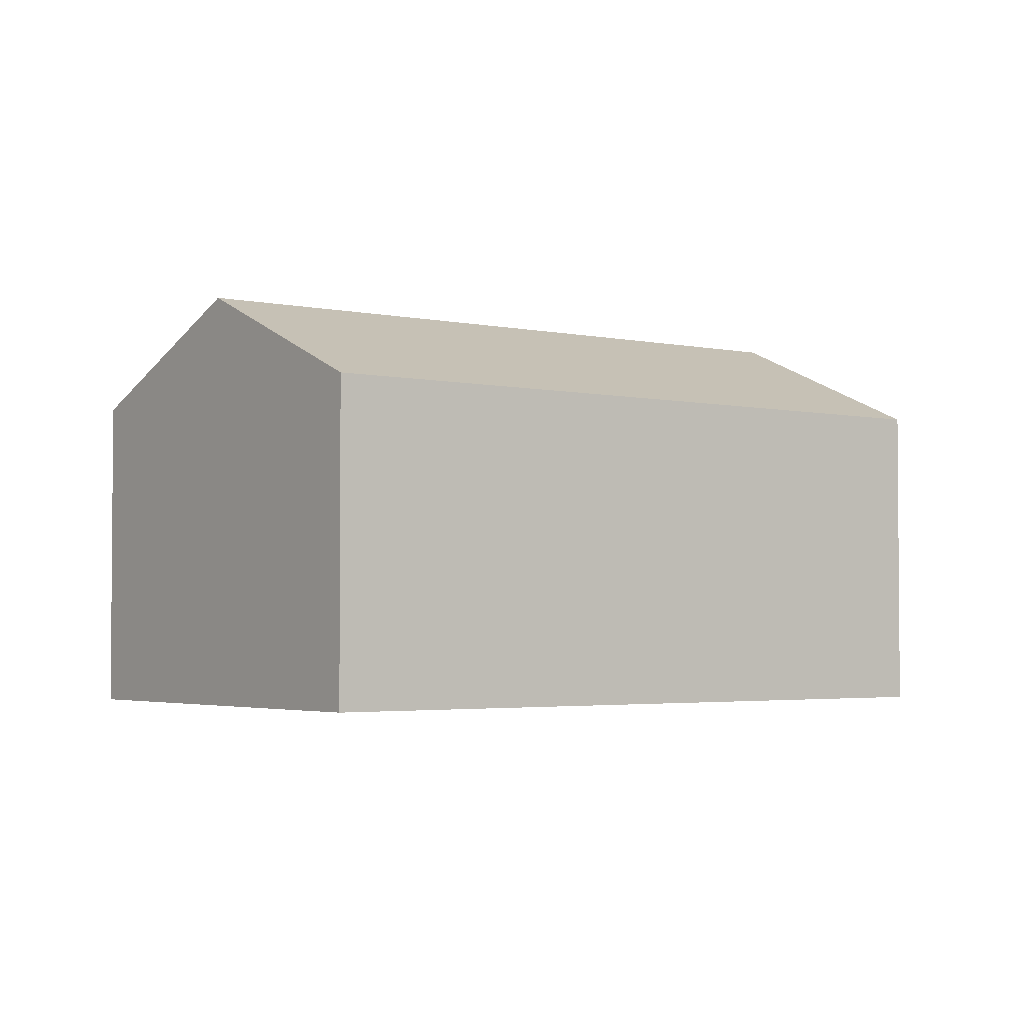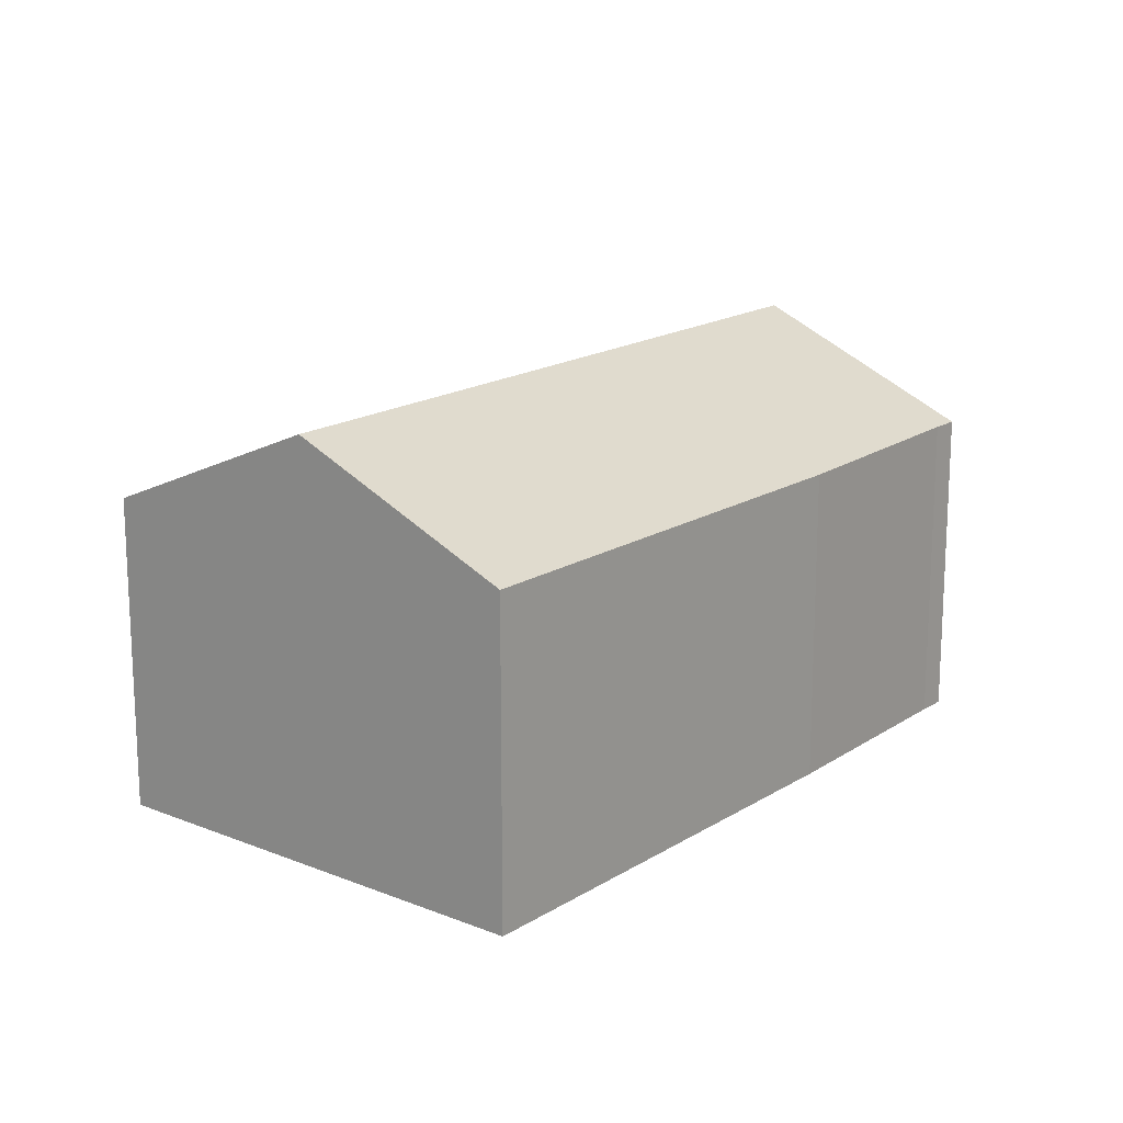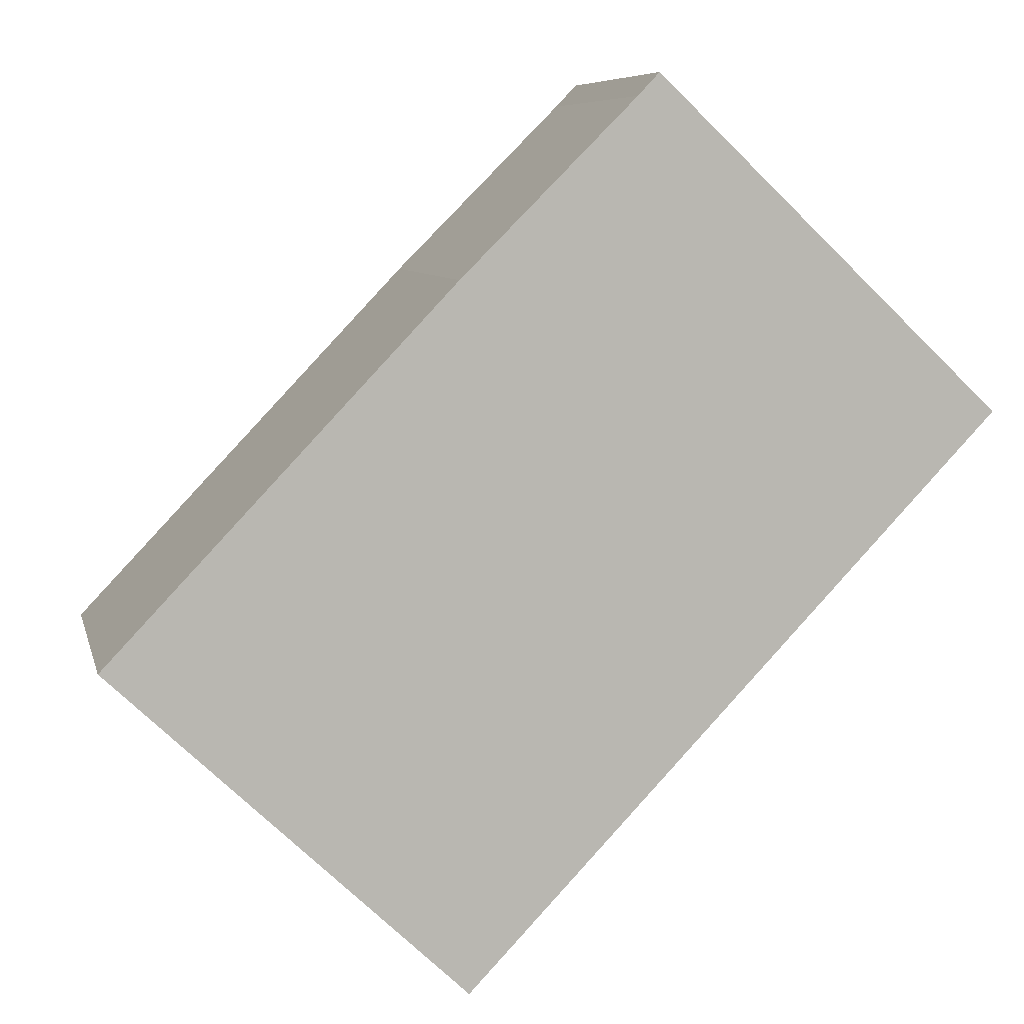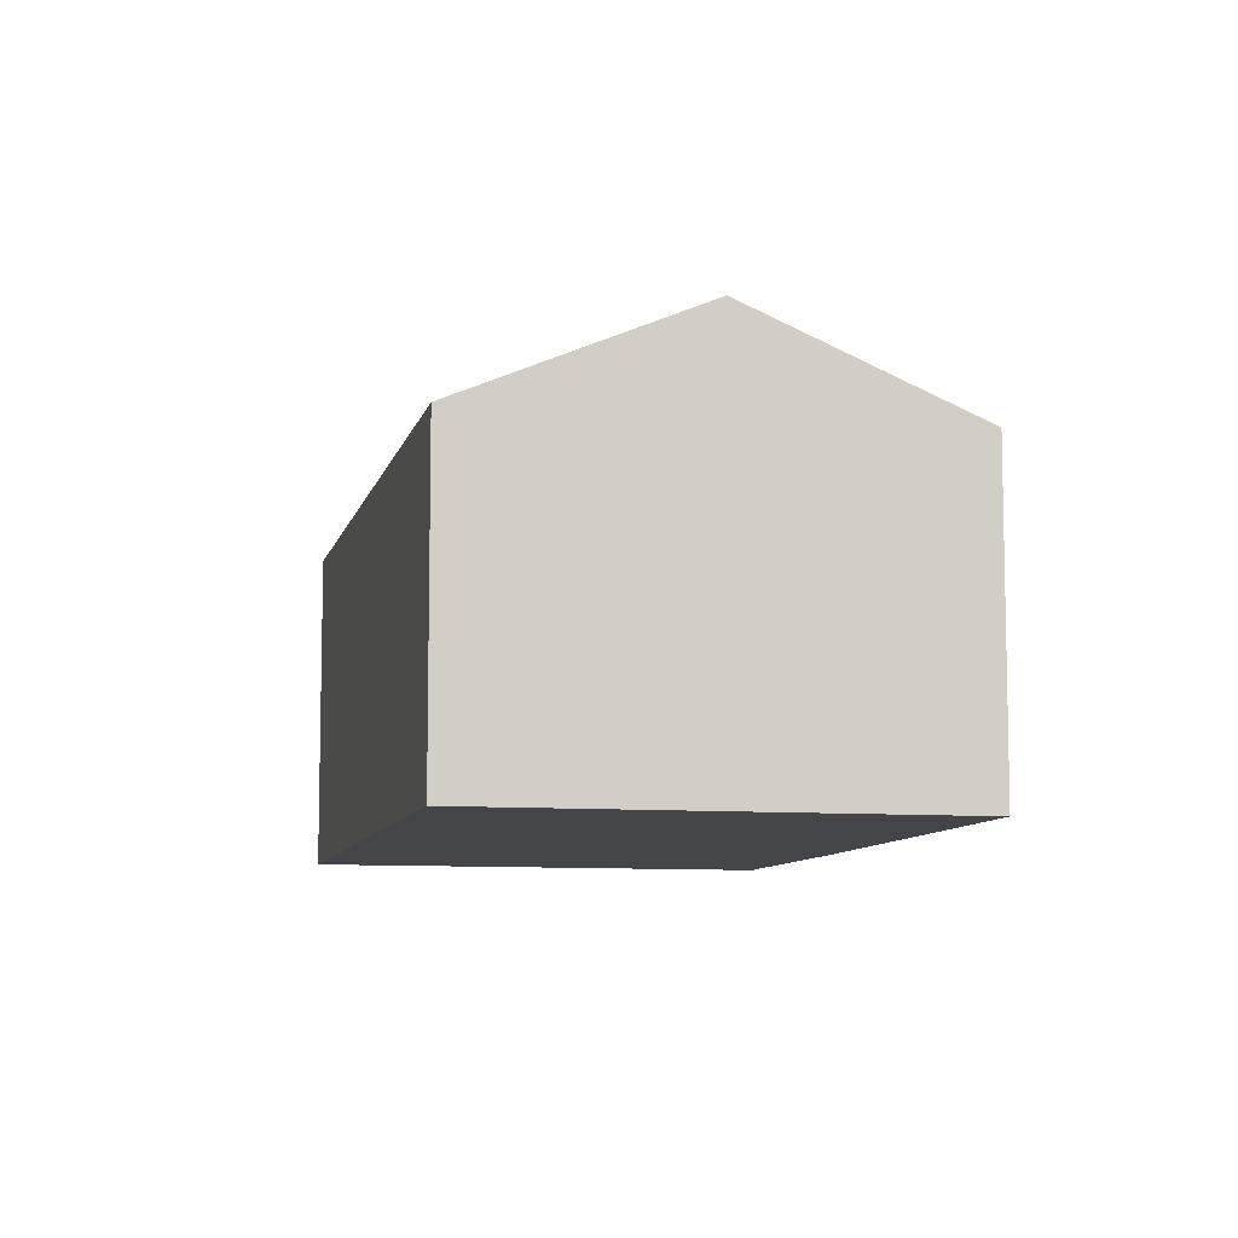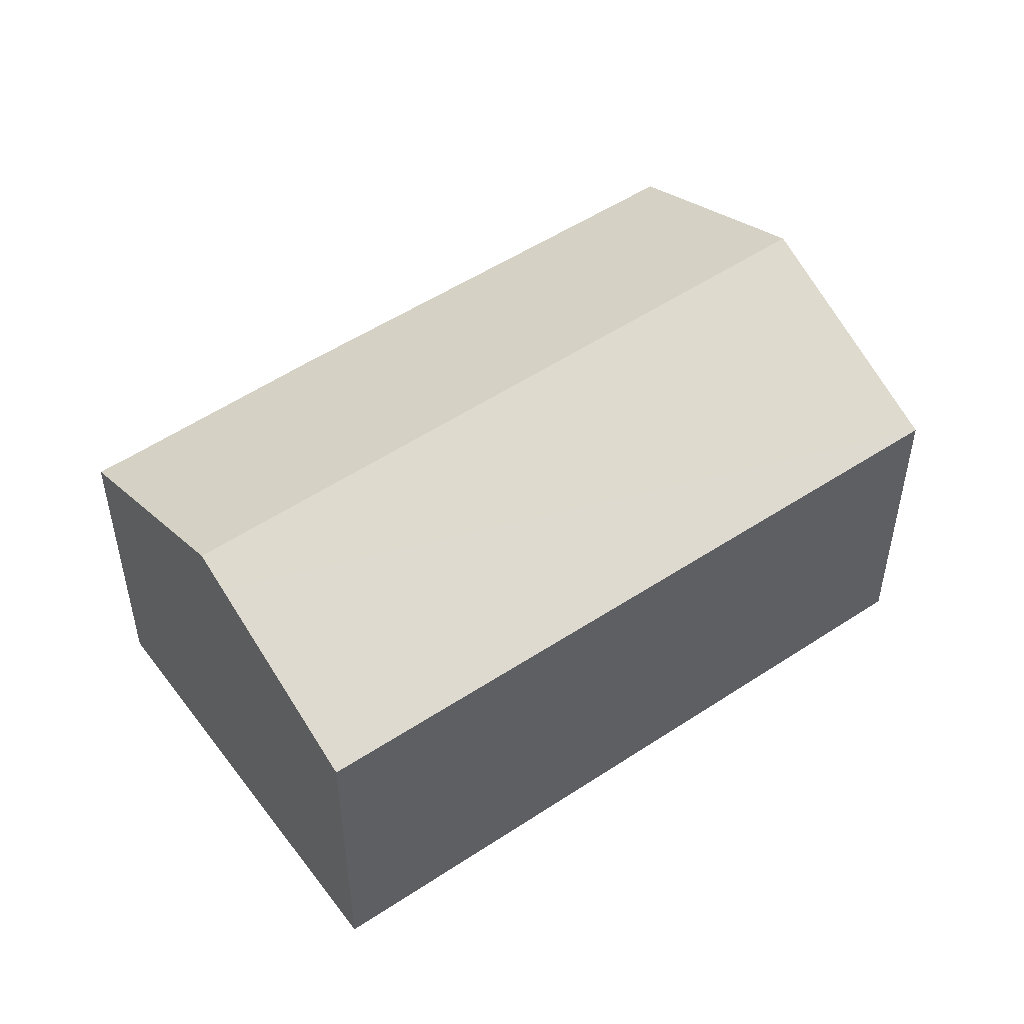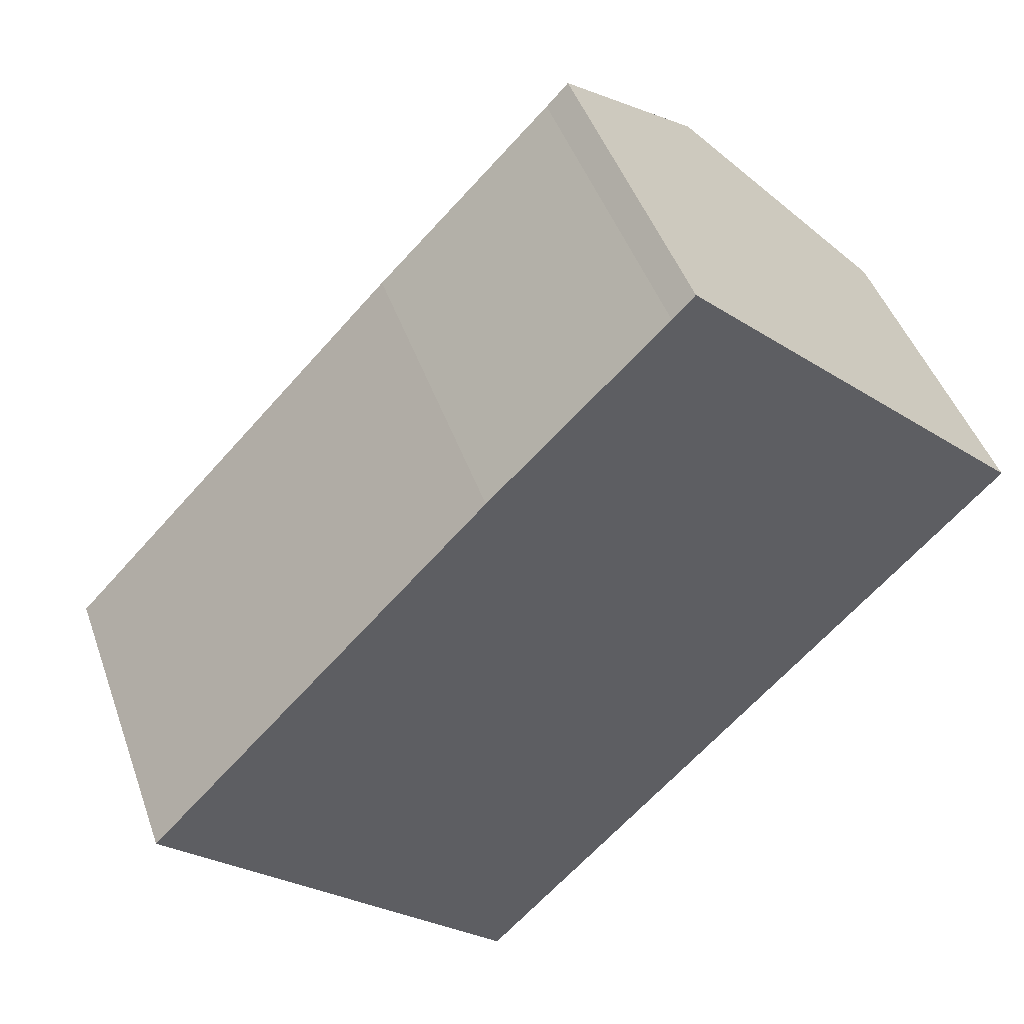
<metadata>
{"format":"obj","ext":"obj","renderer":"f3d","projection":"perspective","resolution":1024,"background":"white","views":[{"elev":-2.9,"azim":96.5,"up":"+Y"},{"elev":17.1,"azim":-97.5,"up":"+Y"},{"elev":7.6,"azim":-12.6,"up":"+Z"},{"elev":-8.7,"azim":-149.1,"up":"+Y"},{"elev":51.4,"azim":97.8,"up":"+Y"},{"elev":45.7,"azim":-18.9,"up":"+Z"}]}
</metadata>
<code>
v  0 6.99 4.28e-16
v  15.16 9.128 8.374
v  3.691 9.128 -3.505
v  7.334 6.952 7.724
v  11.01 6.992 11.4
v  11.47 6.99 11.88
v  7.497 6.923 -7.119
v  15.75 8.785 7.813
v  18.87 6.981 4.855
v  11.47 -7.274e-16 11.88
v  15.16 -5.128e-16 8.374
v  15.75 -4.784e-16 7.813
v  18.87 -2.973e-16 4.855
v  7.497 4.359e-16 -7.119
v  3.691 2.146e-16 -3.505
v  0 0 0
v  7.334 -4.73e-16 7.724
v  11.01 -6.98e-16 11.4
g defaultobject
f 1 2 3
f 2 1 4
f 2 4 5
f 2 5 6
f 7 8 9
f 8 7 2
f 2 7 3
f 10 2 6
f 2 10 8
f 8 10 9
f 9 10 11
f 9 11 12
f 9 12 13
f 13 7 9
f 7 13 14
f 14 3 7
f 3 14 1
f 1 14 15
f 1 15 16
f 16 4 1
f 4 16 17
f 4 18 5
f 18 4 17
f 18 6 5
f 6 18 10
f 12 14 13
f 14 12 15
f 15 12 11
f 15 11 10
f 15 10 18
f 15 18 16
f 16 18 17

</code>
